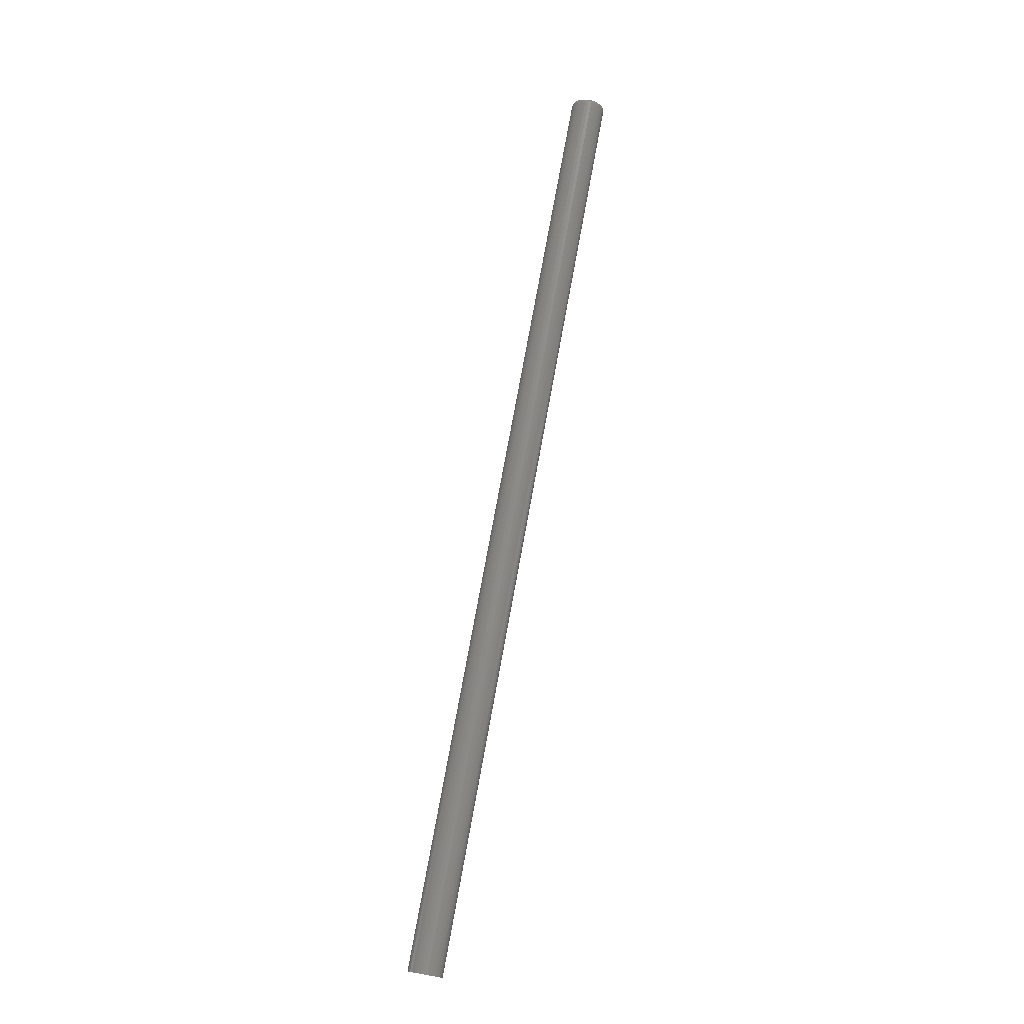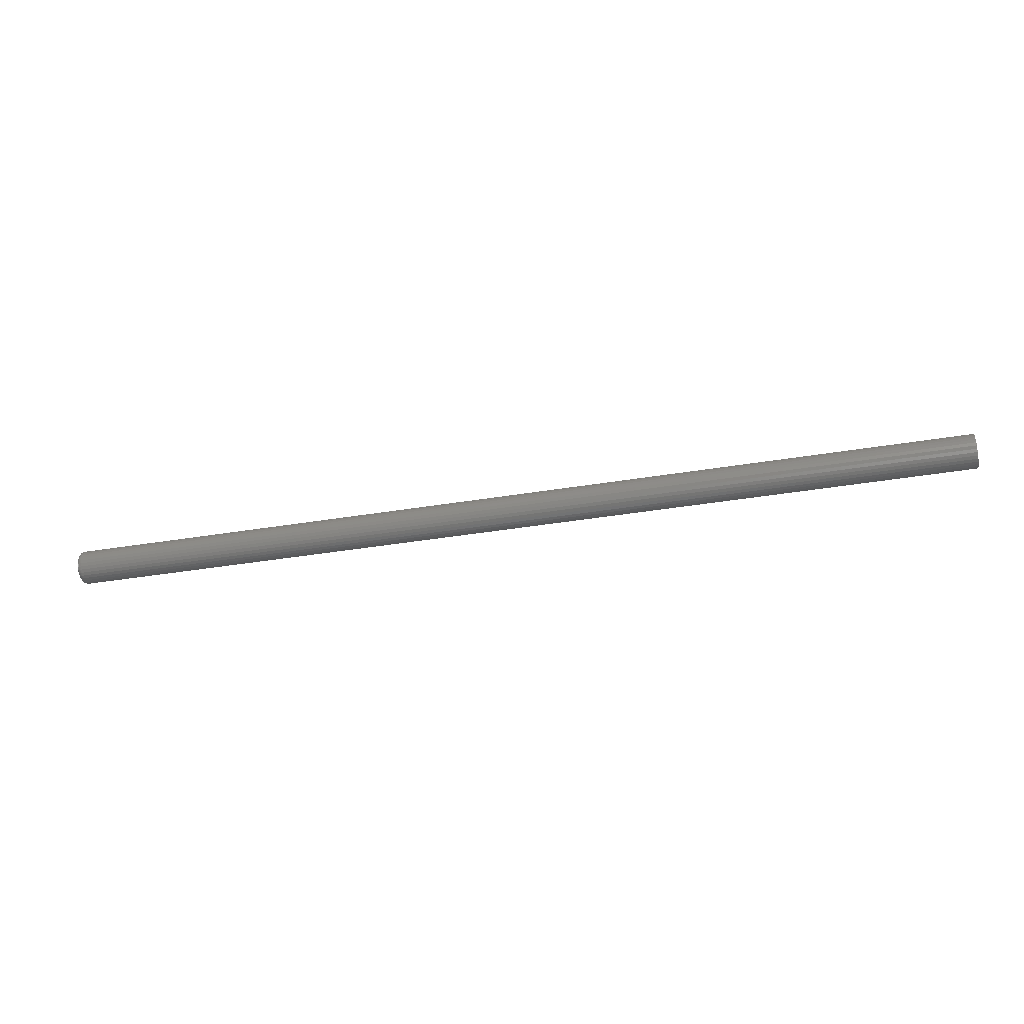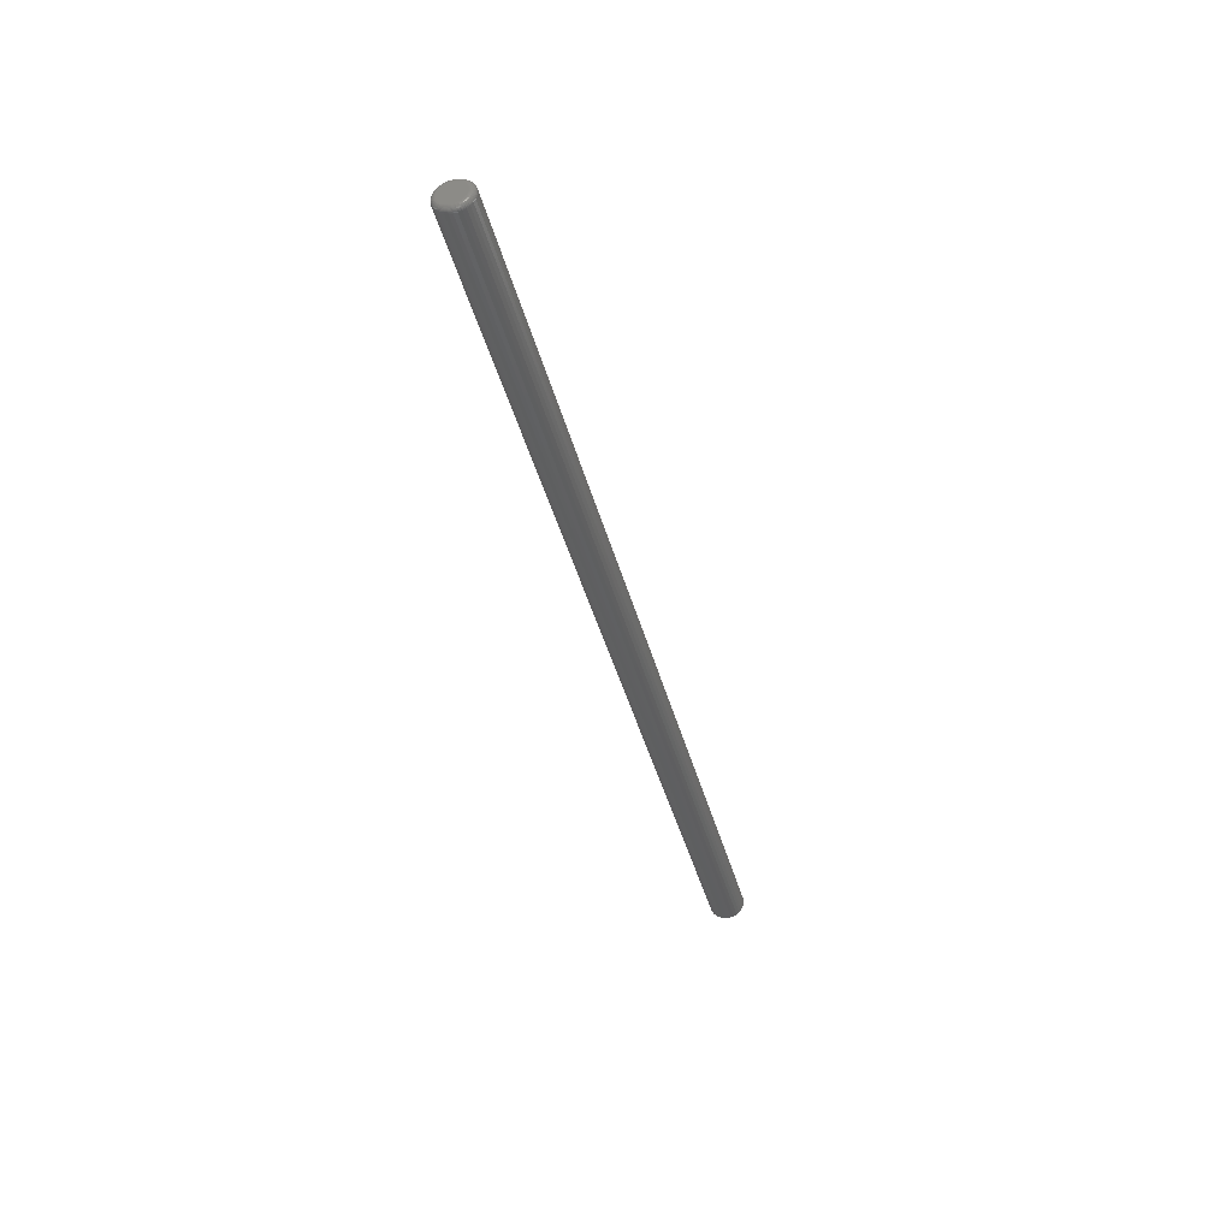
<metadata>
{"format":"stl","ext":"stl","renderer":"f3d","projection":"perspective","resolution":1024,"background":"white","views":[{"elev":75.2,"azim":100.3,"up":"+Y"},{"elev":-40.6,"azim":11.4,"up":"+Z"},{"elev":-40.2,"azim":-76.0,"up":"+Y"}]}
</metadata>
<code>
# stl→obj: 320 verts, 636 faces
v -0.75 -0.00339 0.01831
v -0.75 0.0003276 0.01944
v -0.75 0.004194 0.01982
v -0.75 0.008061 0.01944
v -0.75 0.01178 0.01831
v -0.75 -0.006817 0.01648
v -0.75 0.0152 0.01648
v -0.75 -0.00982 0.01401
v -0.75 0.01821 0.01401
v -0.75 -0.01228 0.01101
v -0.75 0.02067 0.01101
v -0.75 -0.01412 0.007584
v -0.75 0.0225 0.007584
v -0.75 -0.01524 0.003867
v -0.75 0.02363 0.003867
v -0.75 0.0225 -0.007584
v -0.75 -0.01412 -0.007584
v -0.75 0.02363 -0.003867
v -0.75 -0.01228 -0.01101
v -0.75 0.02067 -0.01101
v -0.75 -0.00982 -0.01401
v -0.75 0.01821 -0.01401
v -0.75 -0.006817 -0.01648
v -0.75 0.0152 -0.01648
v -0.75 -0.00339 -0.01831
v -0.75 0.01178 -0.01831
v -0.75 0.0003276 -0.01944
v -0.75 0.004194 -0.01982
v -0.75 0.008061 -0.01944
v -0.75 -0.01524 -0.003867
v -0.75 -0.01562 -7.406e-19
v -0.75 0.02401 -1.045e-17
v -0.7422 0.03183 -1.015e-17
v 0.75 0.03183 -3.384e-18
v -0.7422 0.03129 -0.005391
v 0.75 0.03129 -0.005391
v -0.7422 0.02972 -0.01057
v 0.75 0.02972 -0.01057
v -0.7422 0.02717 -0.01535
v 0.75 0.02717 -0.01535
v -0.7422 0.02373 -0.01954
v 0.75 0.02373 -0.01954
v -0.7422 0.01955 -0.02297
v 0.75 0.01955 -0.02297
v -0.7422 0.01477 -0.02553
v 0.75 0.01477 -0.02553
v -0.7422 0.009585 -0.0271
v 0.75 0.009585 -0.0271
v -0.7422 0.004194 -0.02763
v 0.75 0.004194 -0.02763
v -0.7422 -0.001197 -0.0271
v 0.75 -0.001197 -0.0271
v -0.7422 -0.00638 -0.02553
v 0.75 -0.00638 -0.02553
v -0.7422 -0.01116 -0.02297
v 0.75 -0.01116 -0.02297
v -0.7422 -0.01534 -0.01954
v 0.75 -0.01534 -0.01954
v -0.7422 -0.01878 -0.01535
v 0.75 -0.01878 -0.01535
v -0.7422 -0.02133 -0.01057
v 0.75 -0.02133 -0.01057
v -0.7422 -0.02291 -0.005391
v 0.75 -0.02291 -0.005391
v -0.7422 -0.02344 3.384e-18
v 0.75 -0.02344 3.384e-18
v -0.7422 -0.02291 0.005391
v 0.75 -0.02291 0.005391
v -0.7422 -0.02133 0.01057
v 0.75 -0.02133 0.01057
v -0.7422 -0.01878 0.01535
v 0.75 -0.01878 0.01535
v -0.7422 -0.01534 0.01954
v 0.75 -0.01534 0.01954
v -0.7422 -0.01116 0.02297
v 0.75 -0.01116 0.02297
v -0.7422 -0.00638 0.02553
v 0.75 -0.00638 0.02553
v -0.7422 -0.001197 0.0271
v 0.75 -0.001197 0.0271
v -0.7422 0.004194 0.02763
v 0.75 0.004194 0.02763
v -0.7422 0.009585 0.0271
v 0.75 0.009585 0.0271
v -0.7422 0.01477 0.02553
v 0.75 0.01477 0.02553
v -0.7422 0.01955 0.02297
v 0.75 0.01955 0.02297
v -0.7422 0.02373 0.01954
v 0.75 0.02373 0.01954
v -0.7422 0.02717 0.01535
v 0.75 0.02717 0.01535
v -0.7422 0.02972 0.01057
v 0.75 0.02972 0.01057
v -0.7422 0.03129 0.005391
v 0.75 0.03129 0.005391
v -0.7437 -0.02329 1.735e-18
v -0.7437 -0.02276 0.005361
v -0.7452 -0.02284 1.735e-18
v -0.7452 -0.02232 0.005275
v -0.7465 -0.02212 1.735e-18
v -0.7465 -0.02162 0.005134
v -0.7477 -0.02115 0
v -0.7477 -0.02066 0.004944
v -0.7487 -0.01997 0
v -0.7487 -0.0195 0.004713
v -0.7494 -0.01861 -1.735e-18
v -0.7494 -0.01818 0.00445
v -0.7498 -0.01715 -1.735e-18
v -0.7498 -0.01674 0.004164
v -0.7437 0.03115 0.005361
v -0.7437 0.03168 -1.561e-17
v -0.7452 0.03071 0.005275
v -0.7452 0.03123 -1.561e-17
v -0.7465 0.03 0.005134
v -0.7465 0.03051 -1.735e-17
v -0.7477 0.02905 0.004944
v -0.7477 0.02954 -1.388e-17
v -0.7487 0.02789 0.004713
v -0.7487 0.02835 -1.561e-17
v -0.7494 0.02656 0.00445
v -0.7494 0.027 -1.561e-17
v -0.7498 0.02513 0.004164
v -0.7498 0.02554 -1.214e-17
v -0.7437 0.02958 0.01052
v -0.7452 0.02917 0.01035
v -0.7465 0.02851 0.01007
v -0.7477 0.02761 0.009698
v -0.7487 0.02651 0.009245
v -0.7494 0.02527 0.008729
v -0.7498 0.02391 0.008168
v -0.7437 0.02704 0.01527
v -0.7452 0.02667 0.01502
v -0.7465 0.02607 0.01462
v -0.7477 0.02527 0.01408
v -0.7487 0.02428 0.01342
v -0.7494 0.02316 0.01267
v -0.7498 0.02194 0.01186
v -0.7437 0.02363 0.01943
v -0.7452 0.02331 0.01912
v -0.7465 0.0228 0.01861
v -0.7477 0.02211 0.01792
v -0.7487 0.02128 0.01708
v -0.7494 0.02032 0.01613
v -0.7498 0.01929 0.01509
v -0.7437 0.01946 0.02285
v -0.7452 0.01921 0.02248
v -0.7465 0.01881 0.02188
v -0.7477 0.01827 0.02107
v -0.7487 0.01762 0.02009
v -0.7494 0.01687 0.01896
v -0.7498 0.01605 0.01775
v -0.7437 0.01471 0.02539
v -0.7452 0.01454 0.02498
v -0.7465 0.01426 0.02431
v -0.7477 0.01389 0.02341
v -0.7487 0.01344 0.02232
v -0.7494 0.01292 0.02107
v -0.7498 0.01236 0.01972
v -0.7437 0.009555 0.02695
v -0.7452 0.009469 0.02652
v -0.7465 0.009328 0.02581
v -0.7477 0.009138 0.02486
v -0.7487 0.008907 0.0237
v -0.7494 0.008644 0.02237
v -0.7498 0.008358 0.02093
v -0.7437 0.004194 0.02748
v -0.7452 0.004194 0.02704
v -0.7465 0.004194 0.02631
v -0.7477 0.004194 0.02534
v -0.7487 0.004194 0.02416
v -0.7494 0.004194 0.02281
v -0.7498 0.004194 0.02134
v -0.7437 -0.001167 0.02695
v -0.7452 -0.001081 0.02652
v -0.7465 -0.0009397 0.02581
v -0.7477 -0.0007502 0.02486
v -0.7487 -0.0005192 0.0237
v -0.7494 -0.0002557 0.02237
v -0.7498 3.022e-05 0.02093
v -0.7437 -0.006323 0.02539
v -0.7452 -0.006152 0.02498
v -0.7465 -0.005876 0.02431
v -0.7477 -0.005504 0.02341
v -0.7487 -0.005051 0.02232
v -0.7494 -0.004534 0.02107
v -0.7498 -0.003974 0.01972
v -0.7437 -0.01107 0.02285
v -0.7452 -0.01083 0.02248
v -0.7465 -0.01043 0.02188
v -0.7477 -0.009886 0.02107
v -0.7487 -0.009228 0.02009
v -0.7494 -0.008478 0.01896
v -0.7498 -0.007664 0.01775
v -0.7437 -0.01524 0.01943
v -0.7452 -0.01492 0.01912
v -0.7465 -0.01441 0.01861
v -0.7477 -0.01373 0.01792
v -0.7487 -0.01289 0.01708
v -0.7494 -0.01193 0.01613
v -0.7498 -0.0109 0.01509
v -0.7437 -0.01866 0.01527
v -0.7452 -0.01829 0.01502
v -0.7465 -0.01769 0.01462
v -0.7477 -0.01688 0.01408
v -0.7487 -0.01589 0.01342
v -0.7494 -0.01477 0.01267
v -0.7498 -0.01355 0.01186
v -0.7437 -0.0212 0.01052
v -0.7452 -0.02078 0.01035
v -0.7465 -0.02012 0.01007
v -0.7477 -0.01922 0.009698
v -0.7487 -0.01813 0.009245
v -0.7494 -0.01688 0.008729
v -0.7498 -0.01552 0.008168
v -0.7437 0.03115 -0.005361
v -0.7452 0.03071 -0.005275
v -0.7465 0.03 -0.005134
v -0.7477 0.02905 -0.004944
v -0.7487 0.02789 -0.004713
v -0.7494 0.02656 -0.00445
v -0.7498 0.02513 -0.004164
v -0.7437 -0.02276 -0.005361
v -0.7452 -0.02232 -0.005275
v -0.7465 -0.02162 -0.005134
v -0.7477 -0.02066 -0.004944
v -0.7487 -0.0195 -0.004713
v -0.7494 -0.01818 -0.00445
v -0.7498 -0.01674 -0.004164
v -0.7437 -0.0212 -0.01052
v -0.7452 -0.02078 -0.01035
v -0.7465 -0.02012 -0.01007
v -0.7477 -0.01922 -0.009698
v -0.7487 -0.01813 -0.009245
v -0.7494 -0.01688 -0.008729
v -0.7498 -0.01552 -0.008168
v -0.7437 -0.01866 -0.01527
v -0.7452 -0.01829 -0.01502
v -0.7465 -0.01769 -0.01462
v -0.7477 -0.01688 -0.01408
v -0.7487 -0.01589 -0.01342
v -0.7494 -0.01477 -0.01267
v -0.7498 -0.01355 -0.01186
v -0.7437 -0.01524 -0.01943
v -0.7452 -0.01492 -0.01912
v -0.7465 -0.01441 -0.01861
v -0.7477 -0.01373 -0.01792
v -0.7487 -0.01289 -0.01708
v -0.7494 -0.01193 -0.01613
v -0.7498 -0.0109 -0.01509
v -0.7437 -0.01107 -0.02285
v -0.7452 -0.01083 -0.02248
v -0.7465 -0.01043 -0.02188
v -0.7477 -0.009886 -0.02107
v -0.7487 -0.009228 -0.02009
v -0.7494 -0.008478 -0.01896
v -0.7498 -0.007664 -0.01775
v -0.7437 -0.006323 -0.02539
v -0.7452 -0.006152 -0.02498
v -0.7465 -0.005876 -0.02431
v -0.7477 -0.005504 -0.02341
v -0.7487 -0.005051 -0.02232
v -0.7494 -0.004534 -0.02107
v -0.7498 -0.003974 -0.01972
v -0.7437 -0.001167 -0.02695
v -0.7452 -0.001081 -0.02652
v -0.7465 -0.0009397 -0.02581
v -0.7477 -0.0007502 -0.02486
v -0.7487 -0.0005192 -0.0237
v -0.7494 -0.0002557 -0.02237
v -0.7498 3.022e-05 -0.02093
v -0.7437 0.004194 -0.02748
v -0.7452 0.004194 -0.02704
v -0.7465 0.004194 -0.02631
v -0.7477 0.004194 -0.02534
v -0.7487 0.004194 -0.02416
v -0.7494 0.004194 -0.02281
v -0.7498 0.004194 -0.02134
v -0.7437 0.009555 -0.02695
v -0.7452 0.009469 -0.02652
v -0.7465 0.009328 -0.02581
v -0.7477 0.009138 -0.02486
v -0.7487 0.008907 -0.0237
v -0.7494 0.008644 -0.02237
v -0.7498 0.008358 -0.02093
v -0.7437 0.01471 -0.02539
v -0.7452 0.01454 -0.02498
v -0.7465 0.01426 -0.02431
v -0.7477 0.01389 -0.02341
v -0.7487 0.01344 -0.02232
v -0.7494 0.01292 -0.02107
v -0.7498 0.01236 -0.01972
v -0.7437 0.01946 -0.02285
v -0.7452 0.01921 -0.02248
v -0.7465 0.01881 -0.02188
v -0.7477 0.01827 -0.02107
v -0.7487 0.01762 -0.02009
v -0.7494 0.01687 -0.01896
v -0.7498 0.01605 -0.01775
v -0.7437 0.02363 -0.01943
v -0.7452 0.02331 -0.01912
v -0.7465 0.0228 -0.01861
v -0.7477 0.02211 -0.01792
v -0.7487 0.02128 -0.01708
v -0.7494 0.02032 -0.01613
v -0.7498 0.01929 -0.01509
v -0.7437 0.02704 -0.01527
v -0.7452 0.02667 -0.01502
v -0.7465 0.02607 -0.01462
v -0.7477 0.02527 -0.01408
v -0.7487 0.02428 -0.01342
v -0.7494 0.02316 -0.01267
v -0.7498 0.02194 -0.01186
v -0.7437 0.02958 -0.01052
v -0.7452 0.02917 -0.01035
v -0.7465 0.02851 -0.01007
v -0.7477 0.02761 -0.009698
v -0.7487 0.02651 -0.009245
v -0.7494 0.02527 -0.008729
v -0.7498 0.02391 -0.008168
f 1 2 3
f 1 3 4
f 5 1 4
f 6 1 5
f 7 6 5
f 8 6 7
f 9 8 7
f 10 8 9
f 11 10 9
f 12 10 11
f 13 12 11
f 14 12 13
f 15 14 13
f 16 17 18
f 19 17 16
f 20 19 16
f 21 19 20
f 22 21 20
f 23 21 22
f 24 23 22
f 25 23 24
f 26 25 24
f 27 25 26
f 28 27 26
f 29 28 26
f 17 30 18
f 18 30 31
f 18 31 32
f 32 31 14
f 32 14 15
f 33 34 35
f 35 34 36
f 35 36 37
f 37 36 38
f 37 38 39
f 39 38 40
f 39 40 41
f 41 40 42
f 41 42 43
f 43 42 44
f 43 44 45
f 45 44 46
f 45 46 47
f 47 46 48
f 47 48 49
f 49 48 50
f 49 50 51
f 51 50 52
f 51 52 53
f 53 52 54
f 53 54 55
f 55 54 56
f 55 56 57
f 57 56 58
f 57 58 59
f 59 58 60
f 59 60 61
f 61 60 62
f 61 62 63
f 63 62 64
f 63 64 65
f 65 64 66
f 65 66 67
f 67 66 68
f 67 68 69
f 69 68 70
f 69 70 71
f 71 70 72
f 71 72 73
f 73 72 74
f 73 74 75
f 75 74 76
f 75 76 77
f 77 76 78
f 77 78 79
f 79 78 80
f 79 80 81
f 81 80 82
f 81 82 83
f 83 82 84
f 83 84 85
f 85 84 86
f 85 86 87
f 87 86 88
f 87 88 89
f 89 88 90
f 89 90 91
f 91 90 92
f 91 92 93
f 93 92 94
f 93 94 95
f 95 94 96
f 95 96 33
f 33 96 34
f 65 67 97
f 97 67 98
f 97 98 99
f 99 98 100
f 99 100 101
f 101 100 102
f 101 102 103
f 103 102 104
f 103 104 105
f 105 104 106
f 105 106 107
f 107 106 108
f 107 108 109
f 109 108 110
f 109 110 31
f 31 110 14
f 95 33 111
f 111 33 112
f 111 112 113
f 113 112 114
f 113 114 115
f 115 114 116
f 115 116 117
f 117 116 118
f 117 118 119
f 119 118 120
f 119 120 121
f 121 120 122
f 121 122 123
f 123 122 124
f 123 124 15
f 15 124 32
f 93 95 125
f 125 95 111
f 125 111 126
f 126 111 113
f 126 113 127
f 127 113 115
f 127 115 128
f 128 115 117
f 128 117 129
f 129 117 119
f 129 119 130
f 130 119 121
f 130 121 131
f 131 121 123
f 131 123 13
f 13 123 15
f 91 93 132
f 132 93 125
f 132 125 133
f 133 125 126
f 133 126 134
f 134 126 127
f 134 127 135
f 135 127 128
f 135 128 136
f 136 128 129
f 136 129 137
f 137 129 130
f 137 130 138
f 138 130 131
f 138 131 11
f 11 131 13
f 89 91 139
f 139 91 132
f 139 132 140
f 140 132 133
f 140 133 141
f 141 133 134
f 141 134 142
f 142 134 135
f 142 135 143
f 143 135 136
f 143 136 144
f 144 136 137
f 144 137 145
f 145 137 138
f 145 138 9
f 9 138 11
f 87 89 146
f 146 89 139
f 146 139 147
f 147 139 140
f 147 140 148
f 148 140 141
f 148 141 149
f 149 141 142
f 149 142 150
f 150 142 143
f 150 143 151
f 151 143 144
f 151 144 152
f 152 144 145
f 152 145 7
f 7 145 9
f 85 87 153
f 153 87 146
f 153 146 154
f 154 146 147
f 154 147 155
f 155 147 148
f 155 148 156
f 156 148 149
f 156 149 157
f 157 149 150
f 157 150 158
f 158 150 151
f 158 151 159
f 159 151 152
f 159 152 5
f 5 152 7
f 83 85 160
f 160 85 153
f 160 153 161
f 161 153 154
f 161 154 162
f 162 154 155
f 162 155 163
f 163 155 156
f 163 156 164
f 164 156 157
f 164 157 165
f 165 157 158
f 165 158 166
f 166 158 159
f 166 159 4
f 4 159 5
f 81 83 167
f 167 83 160
f 167 160 168
f 168 160 161
f 168 161 169
f 169 161 162
f 169 162 170
f 170 162 163
f 170 163 171
f 171 163 164
f 171 164 172
f 172 164 165
f 172 165 173
f 173 165 166
f 173 166 3
f 3 166 4
f 79 81 174
f 174 81 167
f 174 167 175
f 175 167 168
f 175 168 176
f 176 168 169
f 176 169 177
f 177 169 170
f 177 170 178
f 178 170 171
f 178 171 179
f 179 171 172
f 179 172 180
f 180 172 173
f 180 173 2
f 2 173 3
f 77 79 181
f 181 79 174
f 181 174 182
f 182 174 175
f 182 175 183
f 183 175 176
f 183 176 184
f 184 176 177
f 184 177 185
f 185 177 178
f 185 178 186
f 186 178 179
f 186 179 187
f 187 179 180
f 187 180 1
f 1 180 2
f 75 77 188
f 188 77 181
f 188 181 189
f 189 181 182
f 189 182 190
f 190 182 183
f 190 183 191
f 191 183 184
f 191 184 192
f 192 184 185
f 192 185 193
f 193 185 186
f 193 186 194
f 194 186 187
f 194 187 6
f 6 187 1
f 73 75 195
f 195 75 188
f 195 188 196
f 196 188 189
f 196 189 197
f 197 189 190
f 197 190 198
f 198 190 191
f 198 191 199
f 199 191 192
f 199 192 200
f 200 192 193
f 200 193 201
f 201 193 194
f 201 194 8
f 8 194 6
f 71 73 202
f 202 73 195
f 202 195 203
f 203 195 196
f 203 196 204
f 204 196 197
f 204 197 205
f 205 197 198
f 205 198 206
f 206 198 199
f 206 199 207
f 207 199 200
f 207 200 208
f 208 200 201
f 208 201 10
f 10 201 8
f 69 71 209
f 209 71 202
f 209 202 210
f 210 202 203
f 210 203 211
f 211 203 204
f 211 204 212
f 212 204 205
f 212 205 213
f 213 205 206
f 213 206 214
f 214 206 207
f 214 207 215
f 215 207 208
f 215 208 12
f 12 208 10
f 67 69 98
f 98 69 209
f 98 209 100
f 100 209 210
f 100 210 102
f 102 210 211
f 102 211 104
f 104 211 212
f 104 212 106
f 106 212 213
f 106 213 108
f 108 213 214
f 108 214 110
f 110 214 215
f 110 215 14
f 14 215 12
f 33 35 112
f 112 35 216
f 112 216 114
f 114 216 217
f 114 217 116
f 116 217 218
f 116 218 118
f 118 218 219
f 118 219 120
f 120 219 220
f 120 220 122
f 122 220 221
f 122 221 124
f 124 221 222
f 124 222 32
f 32 222 18
f 63 65 223
f 223 65 97
f 223 97 224
f 224 97 99
f 224 99 225
f 225 99 101
f 225 101 226
f 226 101 103
f 226 103 227
f 227 103 105
f 227 105 228
f 228 105 107
f 228 107 229
f 229 107 109
f 229 109 30
f 30 109 31
f 61 63 230
f 230 63 223
f 230 223 231
f 231 223 224
f 231 224 232
f 232 224 225
f 232 225 233
f 233 225 226
f 233 226 234
f 234 226 227
f 234 227 235
f 235 227 228
f 235 228 236
f 236 228 229
f 236 229 17
f 17 229 30
f 59 61 237
f 237 61 230
f 237 230 238
f 238 230 231
f 238 231 239
f 239 231 232
f 239 232 240
f 240 232 233
f 240 233 241
f 241 233 234
f 241 234 242
f 242 234 235
f 242 235 243
f 243 235 236
f 243 236 19
f 19 236 17
f 57 59 244
f 244 59 237
f 244 237 245
f 245 237 238
f 245 238 246
f 246 238 239
f 246 239 247
f 247 239 240
f 247 240 248
f 248 240 241
f 248 241 249
f 249 241 242
f 249 242 250
f 250 242 243
f 250 243 21
f 21 243 19
f 55 57 251
f 251 57 244
f 251 244 252
f 252 244 245
f 252 245 253
f 253 245 246
f 253 246 254
f 254 246 247
f 254 247 255
f 255 247 248
f 255 248 256
f 256 248 249
f 256 249 257
f 257 249 250
f 257 250 23
f 23 250 21
f 53 55 258
f 258 55 251
f 258 251 259
f 259 251 252
f 259 252 260
f 260 252 253
f 260 253 261
f 261 253 254
f 261 254 262
f 262 254 255
f 262 255 263
f 263 255 256
f 263 256 264
f 264 256 257
f 264 257 25
f 25 257 23
f 51 53 265
f 265 53 258
f 265 258 266
f 266 258 259
f 266 259 267
f 267 259 260
f 267 260 268
f 268 260 261
f 268 261 269
f 269 261 262
f 269 262 270
f 270 262 263
f 270 263 271
f 271 263 264
f 271 264 27
f 27 264 25
f 49 51 272
f 272 51 265
f 272 265 273
f 273 265 266
f 273 266 274
f 274 266 267
f 274 267 275
f 275 267 268
f 275 268 276
f 276 268 269
f 276 269 277
f 277 269 270
f 277 270 278
f 278 270 271
f 278 271 28
f 28 271 27
f 47 49 279
f 279 49 272
f 279 272 280
f 280 272 273
f 280 273 281
f 281 273 274
f 281 274 282
f 282 274 275
f 282 275 283
f 283 275 276
f 283 276 284
f 284 276 277
f 284 277 285
f 285 277 278
f 285 278 29
f 29 278 28
f 45 47 286
f 286 47 279
f 286 279 287
f 287 279 280
f 287 280 288
f 288 280 281
f 288 281 289
f 289 281 282
f 289 282 290
f 290 282 283
f 290 283 291
f 291 283 284
f 291 284 292
f 292 284 285
f 292 285 26
f 26 285 29
f 43 45 293
f 293 45 286
f 293 286 294
f 294 286 287
f 294 287 295
f 295 287 288
f 295 288 296
f 296 288 289
f 296 289 297
f 297 289 290
f 297 290 298
f 298 290 291
f 298 291 299
f 299 291 292
f 299 292 24
f 24 292 26
f 41 43 300
f 300 43 293
f 300 293 301
f 301 293 294
f 301 294 302
f 302 294 295
f 302 295 303
f 303 295 296
f 303 296 304
f 304 296 297
f 304 297 305
f 305 297 298
f 305 298 306
f 306 298 299
f 306 299 22
f 22 299 24
f 39 41 307
f 307 41 300
f 307 300 308
f 308 300 301
f 308 301 309
f 309 301 302
f 309 302 310
f 310 302 303
f 310 303 311
f 311 303 304
f 311 304 312
f 312 304 305
f 312 305 313
f 313 305 306
f 313 306 20
f 20 306 22
f 37 39 314
f 314 39 307
f 314 307 315
f 315 307 308
f 315 308 316
f 316 308 309
f 316 309 317
f 317 309 310
f 317 310 318
f 318 310 311
f 318 311 319
f 319 311 312
f 319 312 320
f 320 312 313
f 320 313 16
f 16 313 20
f 35 37 216
f 216 37 314
f 216 314 217
f 217 314 315
f 217 315 218
f 218 315 316
f 218 316 219
f 219 316 317
f 219 317 220
f 220 317 318
f 220 318 221
f 221 318 319
f 221 319 222
f 222 319 320
f 222 320 18
f 18 320 16
f 82 80 78
f 84 82 78
f 84 78 86
f 86 78 76
f 86 76 88
f 88 76 74
f 88 74 90
f 90 74 72
f 90 72 92
f 92 72 70
f 92 70 94
f 94 70 68
f 94 68 96
f 36 62 38
f 38 62 60
f 38 60 40
f 40 60 58
f 40 58 42
f 42 58 56
f 42 56 44
f 44 56 54
f 44 54 46
f 46 54 52
f 46 52 50
f 46 50 48
f 96 68 34
f 34 68 66
f 34 66 36
f 36 66 64
f 36 64 62

</code>
